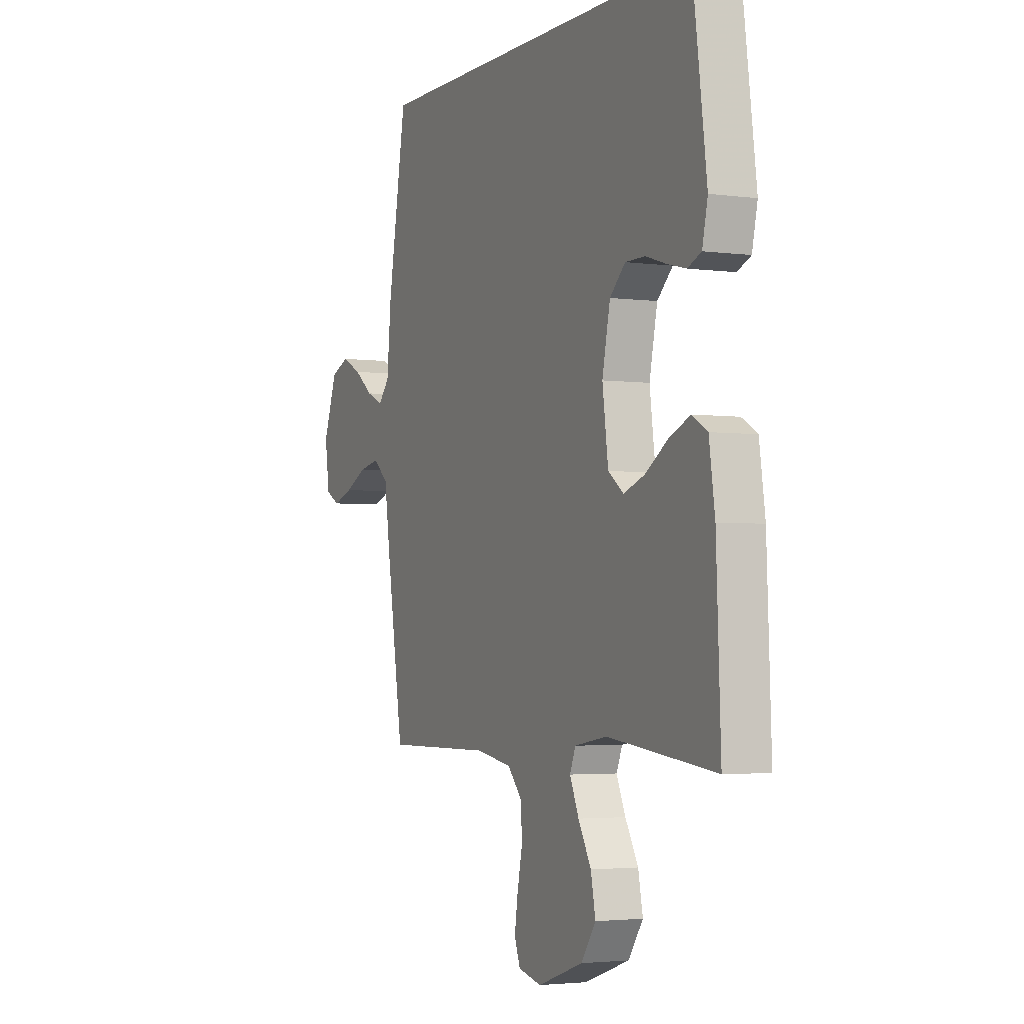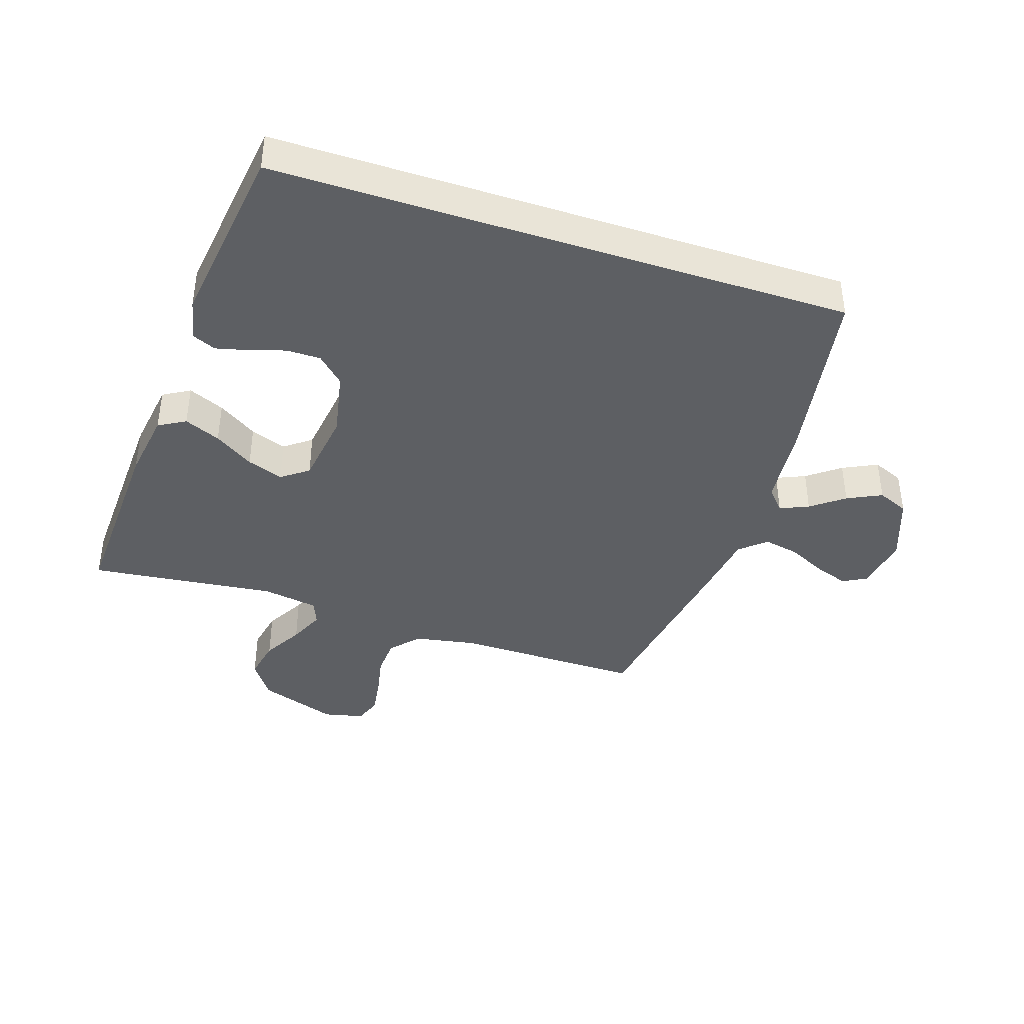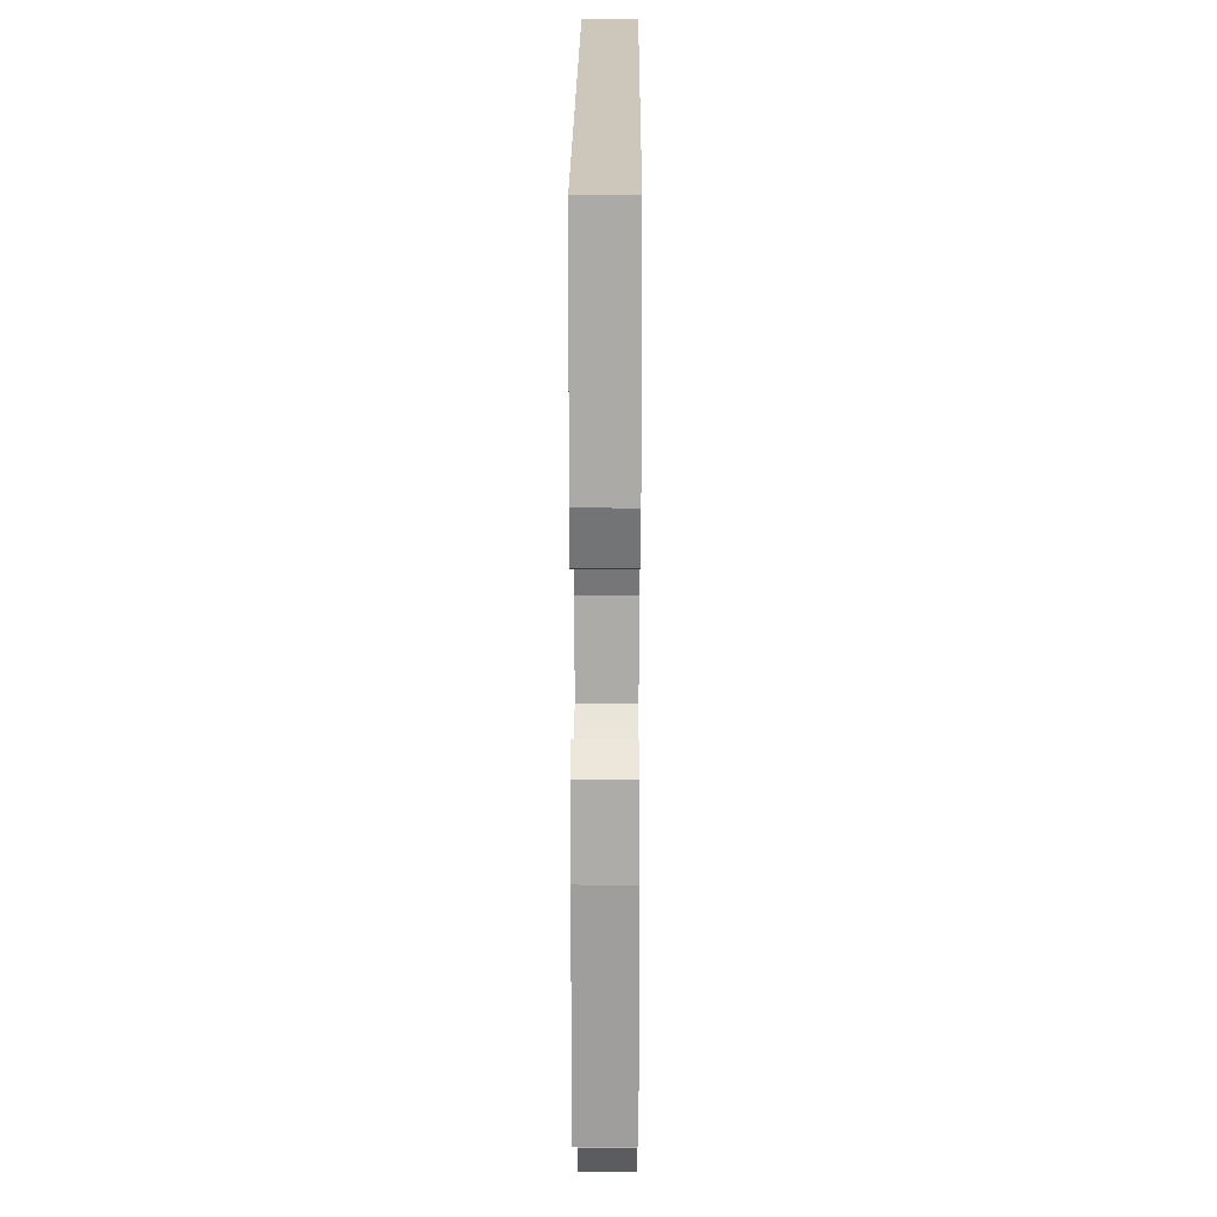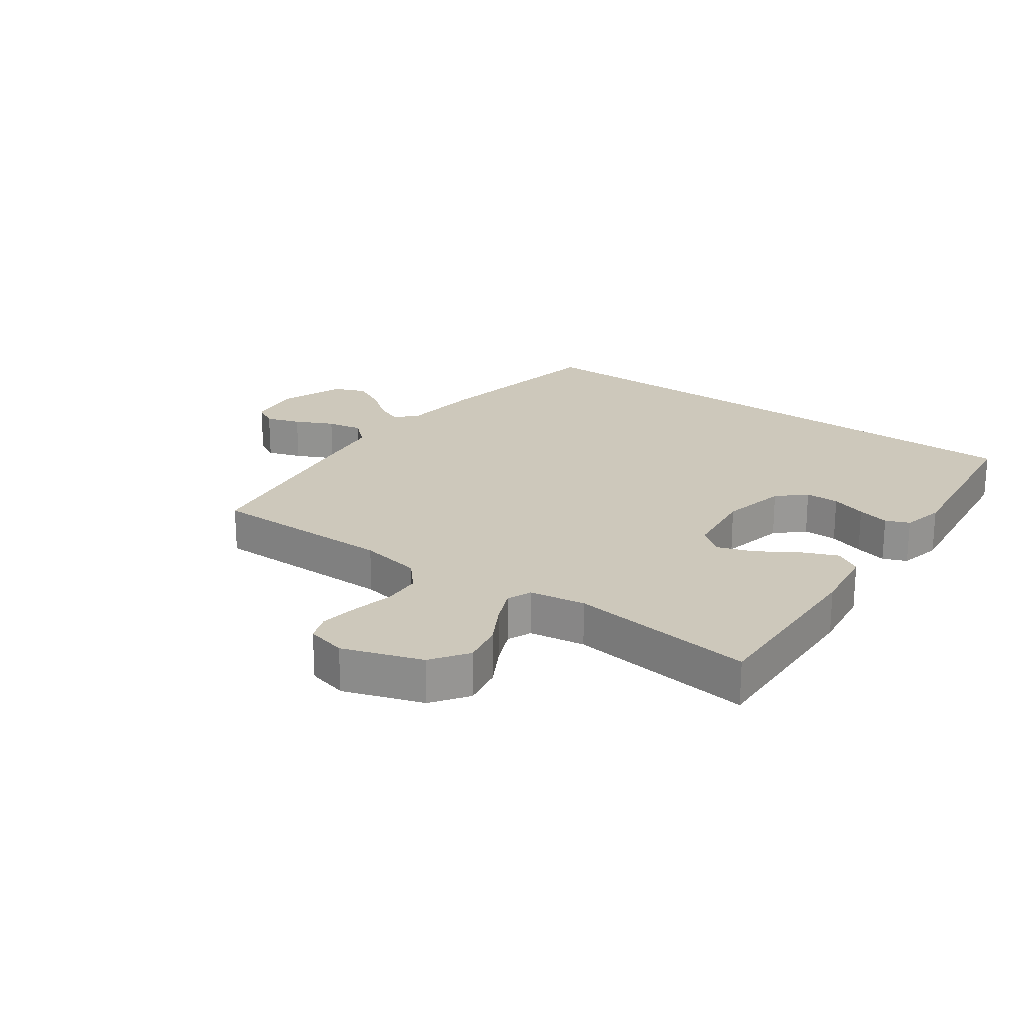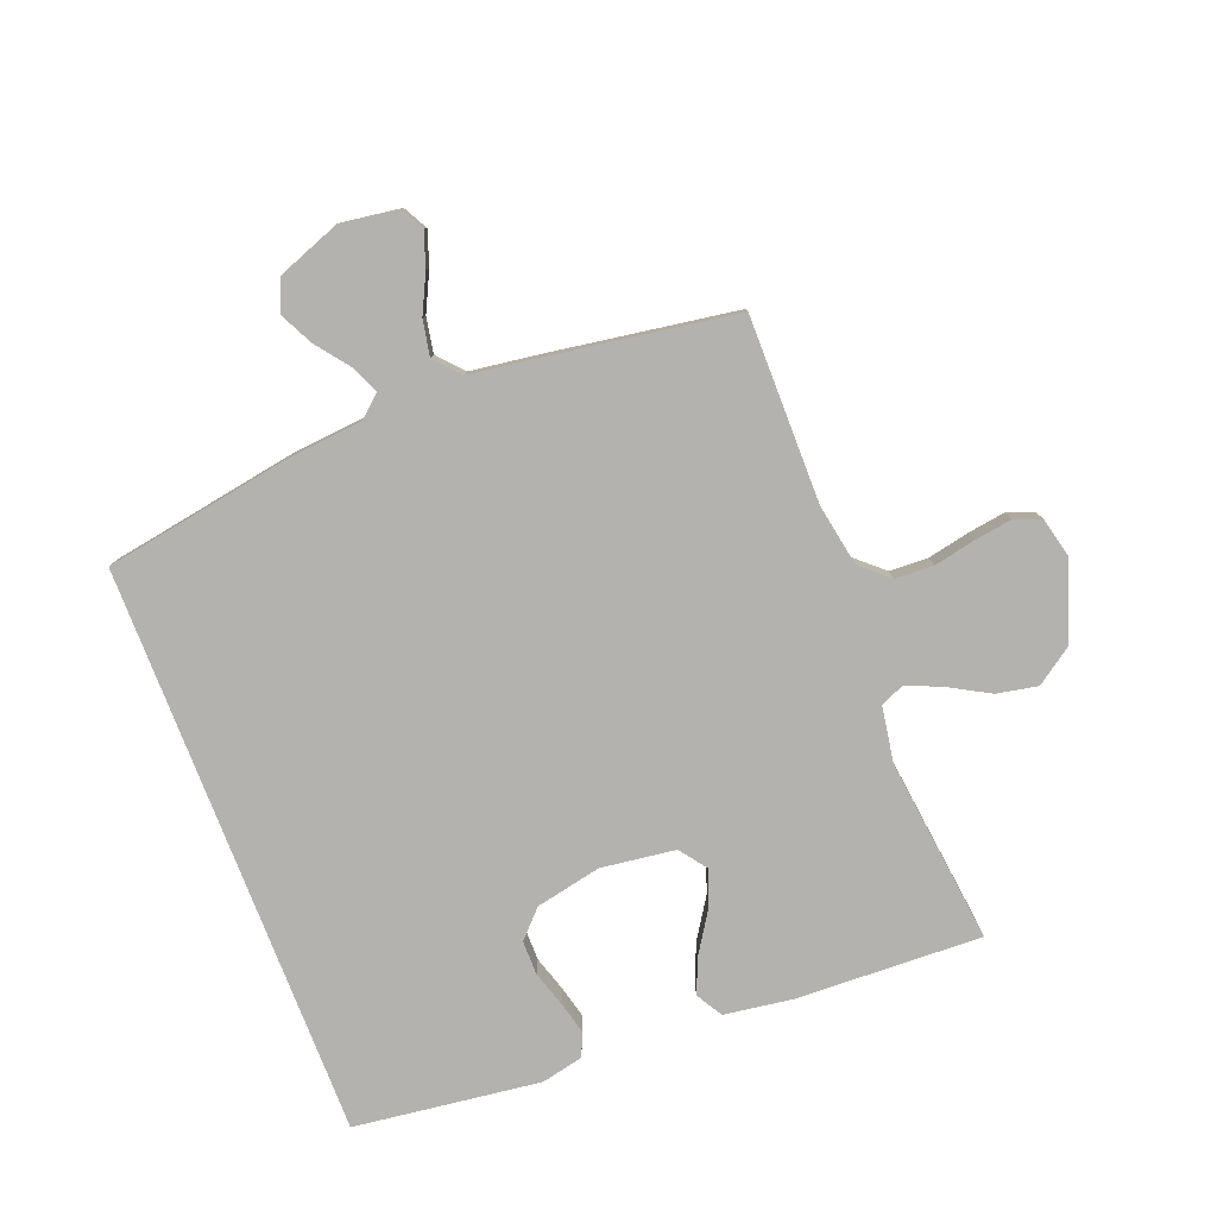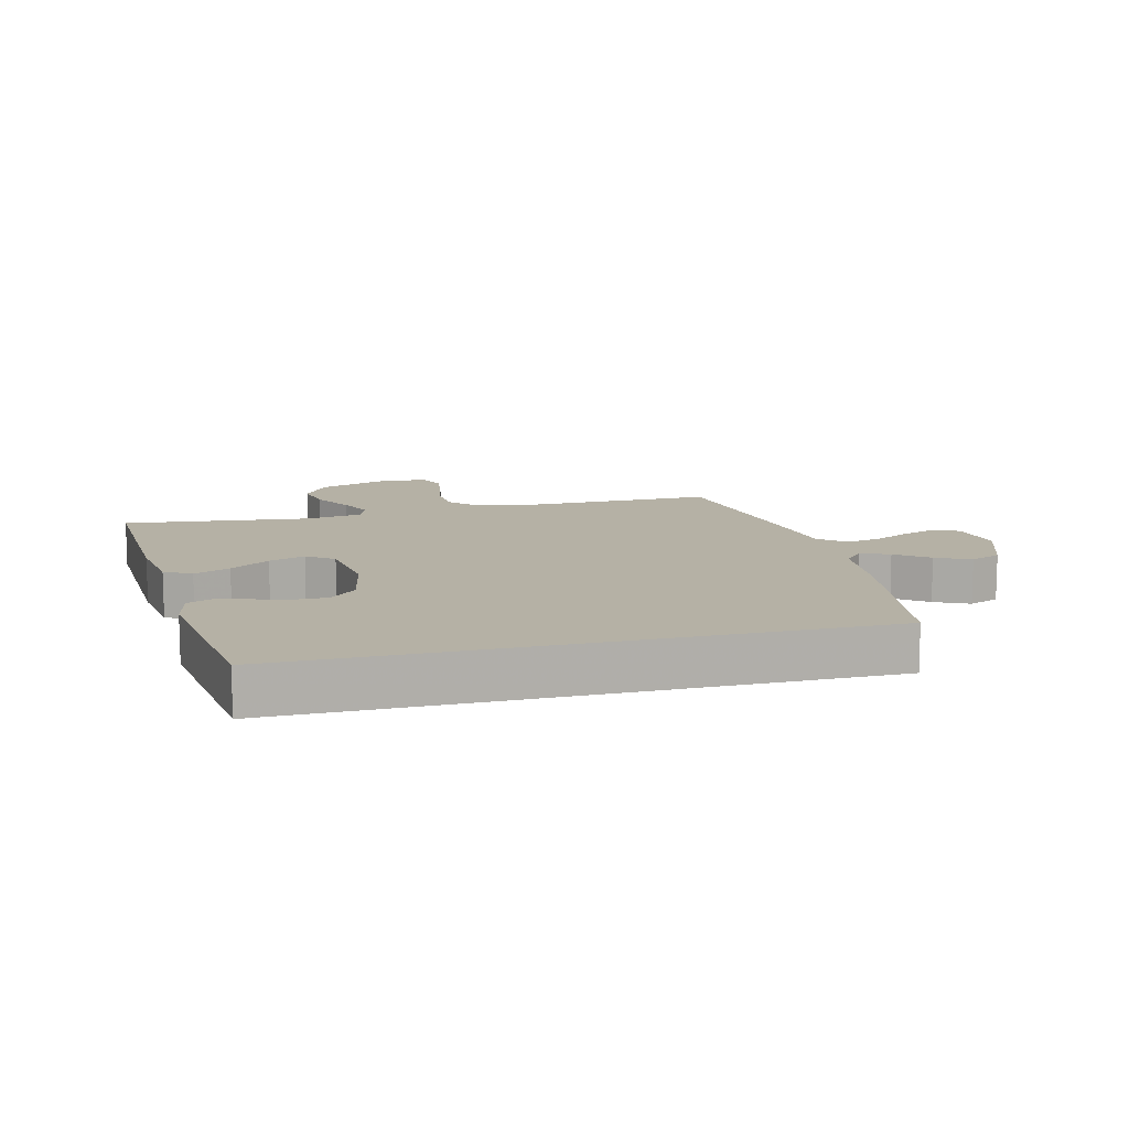
<metadata>
{"format":"obj","ext":"obj","renderer":"f3d","projection":"perspective","resolution":1024,"background":"white","views":[{"elev":-3.1,"azim":-115.0,"up":"+Z"},{"elev":-40.4,"azim":-18.3,"up":"+Y"},{"elev":21.4,"azim":-89.7,"up":"+Z"},{"elev":21.8,"azim":-143.8,"up":"+Y"},{"elev":-79.8,"azim":111.3,"up":"+Y"},{"elev":11.8,"azim":-14.4,"up":"+Y"}]}
</metadata>
<code>
v -0.5 0.07 -0.5
v -0.488 0.07 -0.2
v -0.472 0.07 -0.09
v -0.429 0.07 -0.065
v -0.371 0.07 -0.09
v -0.308 0.07 -0.131
v -0.25 0.07 -0.152
v -0.207 0.07 -0.12
v -0.191 0.07 0
v -0.213 0.07 0.106
v -0.256 0.07 0.147
v -0.311 0.07 0.147
v -0.368 0.07 0.129
v -0.42 0.07 0.116
v -0.458 0.07 0.132
v -0.473 0.07 0.2
v -0.434 0.07 0.5
v 0.493 0.07 0.5
v 0.544 0.07 0.2
v 0.556 0.07 0.074
v 0.587 0.07 0.039
v 0.633 0.07 0.059
v 0.685 0.07 0.099
v 0.74 0.07 0.126
v 0.79 0.07 0.105
v 0.829 0.07 0
v 0.816 0.07 -0.09
v 0.777 0.07 -0.111
v 0.722 0.07 -0.092
v 0.661 0.07 -0.062
v 0.604 0.07 -0.051
v 0.563 0.07 -0.087
v 0.547 0.07 -0.2
v 0.5 0.07 -0.5
v 0.2 0.07 -0.498
v 0.1 0.07 -0.516
v 0.06 0.07 -0.561
v 0.057 0.07 -0.623
v 0.071 0.07 -0.69
v 0.08 0.07 -0.751
v 0.064 0.07 -0.794
v 0 0.07 -0.809
v -0.127 0.07 -0.765
v -0.168 0.07 -0.706
v -0.155 0.07 -0.64
v -0.119 0.07 -0.576
v -0.094 0.07 -0.519
v -0.11 0.07 -0.48
v -0.2 0.07 -0.465
v -0.5 0 -0.5
v -0.488 0 -0.2
v -0.472 0 -0.09
v -0.429 0 -0.065
v -0.371 0 -0.09
v -0.308 0 -0.131
v -0.25 0 -0.152
v -0.207 0 -0.12
v -0.191 0 0
v -0.213 0 0.106
v -0.256 0 0.147
v -0.311 0 0.147
v -0.368 0 0.129
v -0.42 0 0.116
v -0.458 0 0.132
v -0.473 0 0.2
v -0.434 0 0.5
v 0.493 0 0.5
v 0.544 0 0.2
v 0.556 0 0.074
v 0.587 0 0.039
v 0.633 0 0.059
v 0.685 0 0.099
v 0.74 0 0.126
v 0.79 0 0.105
v 0.829 0 0
v 0.816 0 -0.09
v 0.777 0 -0.111
v 0.722 0 -0.092
v 0.661 0 -0.062
v 0.604 0 -0.051
v 0.563 0 -0.087
v 0.547 0 -0.2
v 0.5 0 -0.5
v 0.2 0 -0.498
v 0.1 0 -0.516
v 0.06 0 -0.561
v 0.057 0 -0.623
v 0.071 0 -0.69
v 0.08 0 -0.751
v 0.064 0 -0.794
v 0 0 -0.809
v -0.127 0 -0.765
v -0.168 0 -0.706
v -0.155 0 -0.64
v -0.119 0 -0.576
v -0.094 0 -0.519
v -0.11 0 -0.48
v -0.2 0 -0.465
f 44 45 46
f 43 44 46
f 42 43 46
f 41 42 46
f 40 41 46
f 39 40 46
f 38 39 46
f 37 38 46 47
f 36 37 47 48
f 32 33 34 35
f 32 35 36 48
f 28 29 30
f 27 28 30
f 26 27 30
f 25 26 30
f 24 25 30
f 23 24 30
f 22 23 30
f 21 22 30 31
f 32 48 49
f 31 32 49
f 21 31 49
f 20 21 49
f 16 17 18
f 15 16 18
f 14 15 18
f 13 14 18
f 12 13 18
f 11 12 18 19
f 4 5 6
f 3 4 6
f 2 3 6
f 1 2 6
f 49 1 6
f 49 6 7
f 20 49 7 8
f 10 11 19 20
f 9 10 20
f 8 9 20
f 95 94 93
f 95 93 92
f 95 92 91
f 95 91 90
f 95 90 89
f 95 89 88
f 95 88 87
f 96 95 87 86
f 97 96 86 85
f 84 83 82 81
f 97 85 84 81
f 79 78 77
f 79 77 76
f 79 76 75
f 79 75 74
f 79 74 73
f 79 73 72
f 79 72 71
f 80 79 71 70
f 98 97 81
f 98 81 80
f 98 80 70
f 98 70 69
f 67 66 65
f 67 65 64
f 67 64 63
f 67 63 62
f 67 62 61
f 68 67 61 60
f 55 54 53
f 55 53 52
f 55 52 51
f 55 51 50
f 55 50 98
f 56 55 98
f 57 56 98 69
f 69 68 60 59
f 69 59 58
f 69 58 57
f 1 50 51 2
f 2 51 52 3
f 3 52 53 4
f 4 53 54 5
f 5 54 55 6
f 6 55 56 7
f 7 56 57 8
f 8 57 58 9
f 9 58 59 10
f 10 59 60 11
f 11 60 61 12
f 12 61 62 13
f 13 62 63 14
f 14 63 64 15
f 15 64 65 16
f 16 65 66 17
f 17 66 67 18
f 18 67 68 19
f 19 68 69 20
f 20 69 70 21
f 21 70 71 22
f 22 71 72 23
f 23 72 73 24
f 24 73 74 25
f 25 74 75 26
f 26 75 76 27
f 27 76 77 28
f 28 77 78 29
f 29 78 79 30
f 30 79 80 31
f 31 80 81 32
f 32 81 82 33
f 33 82 83 34
f 34 83 84 35
f 35 84 85 36
f 36 85 86 37
f 37 86 87 38
f 38 87 88 39
f 39 88 89 40
f 40 89 90 41
f 41 90 91 42
f 42 91 92 43
f 43 92 93 44
f 44 93 94 45
f 45 94 95 46
f 46 95 96 47
f 47 96 97 48
f 48 97 98 49
f 49 98 50 1

</code>
